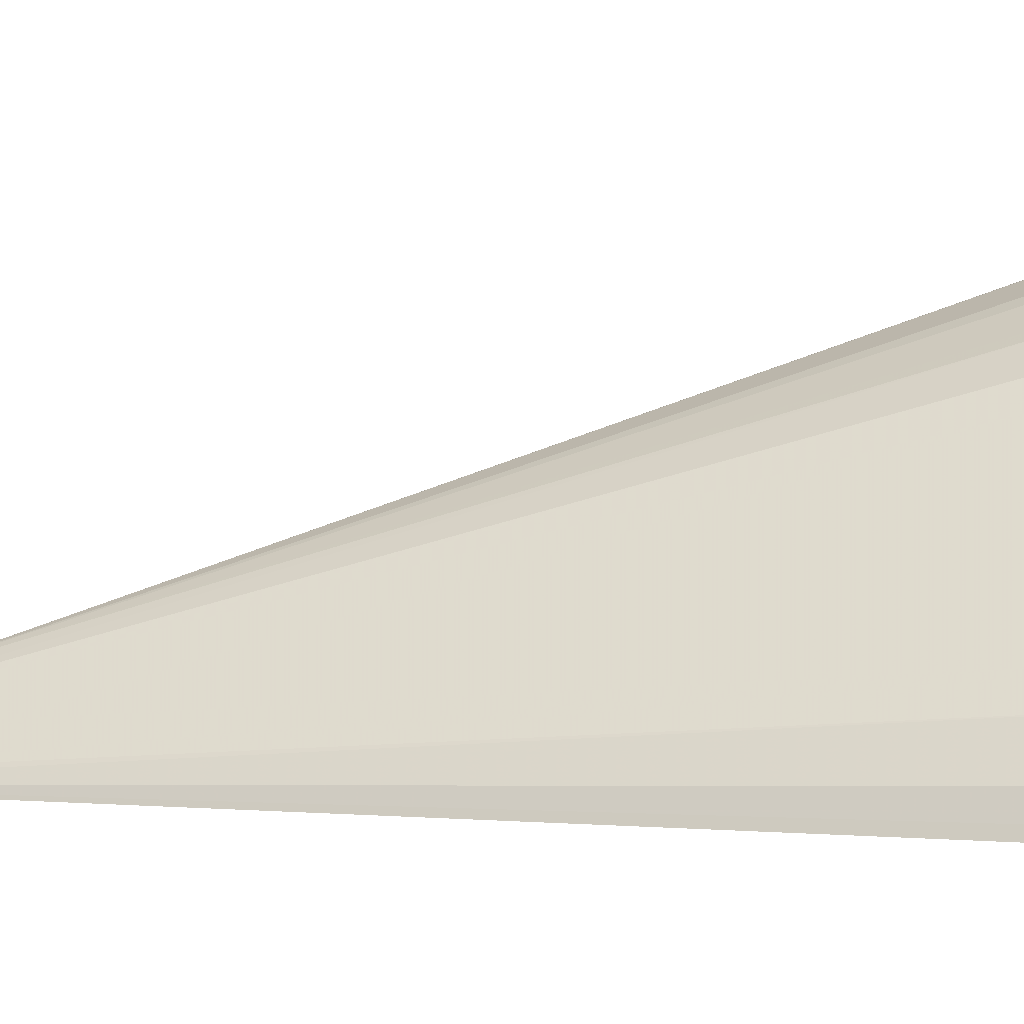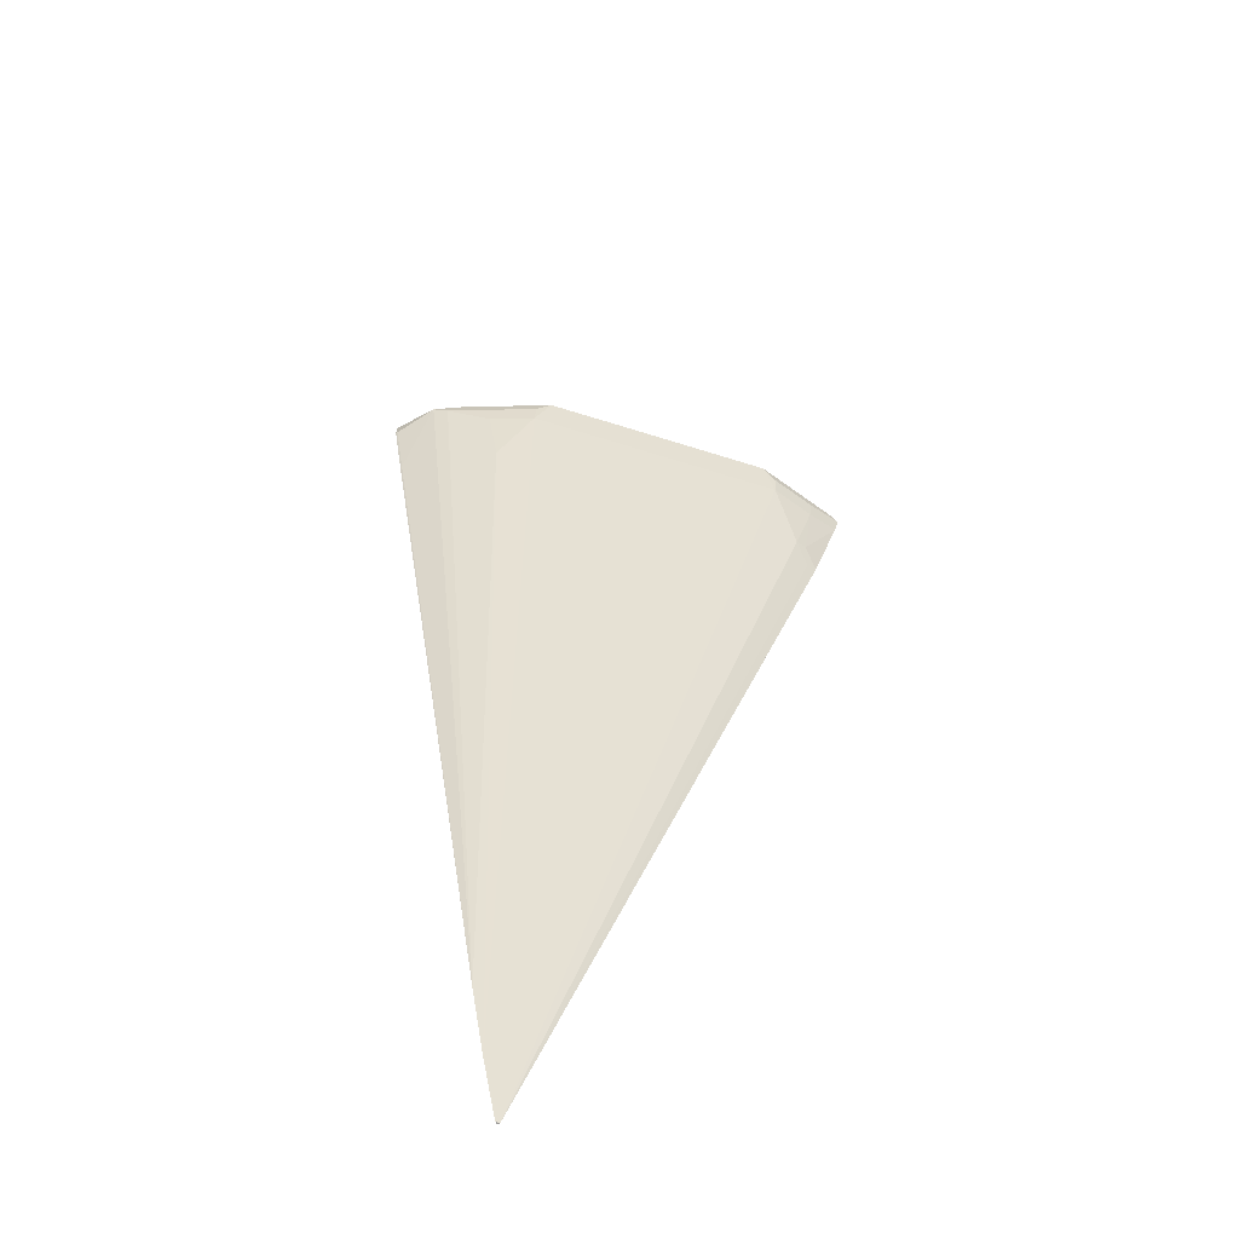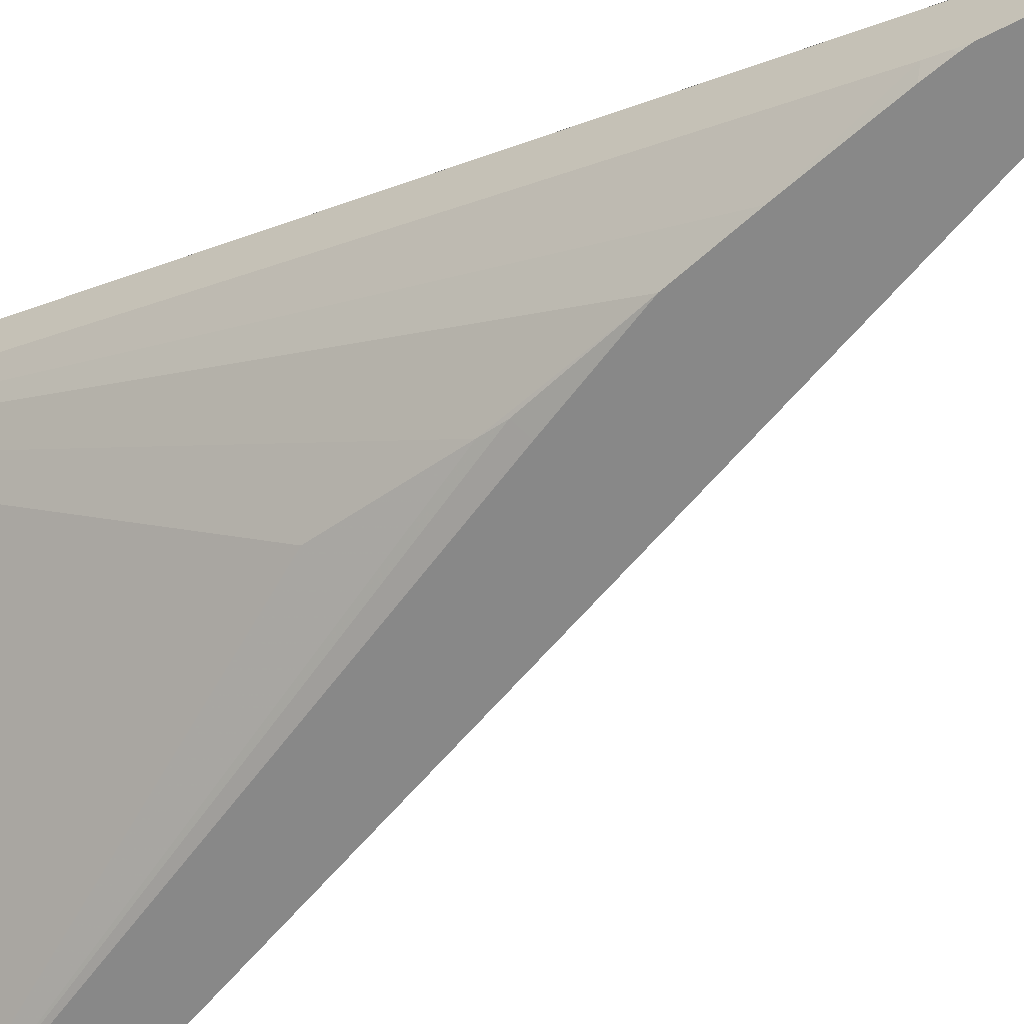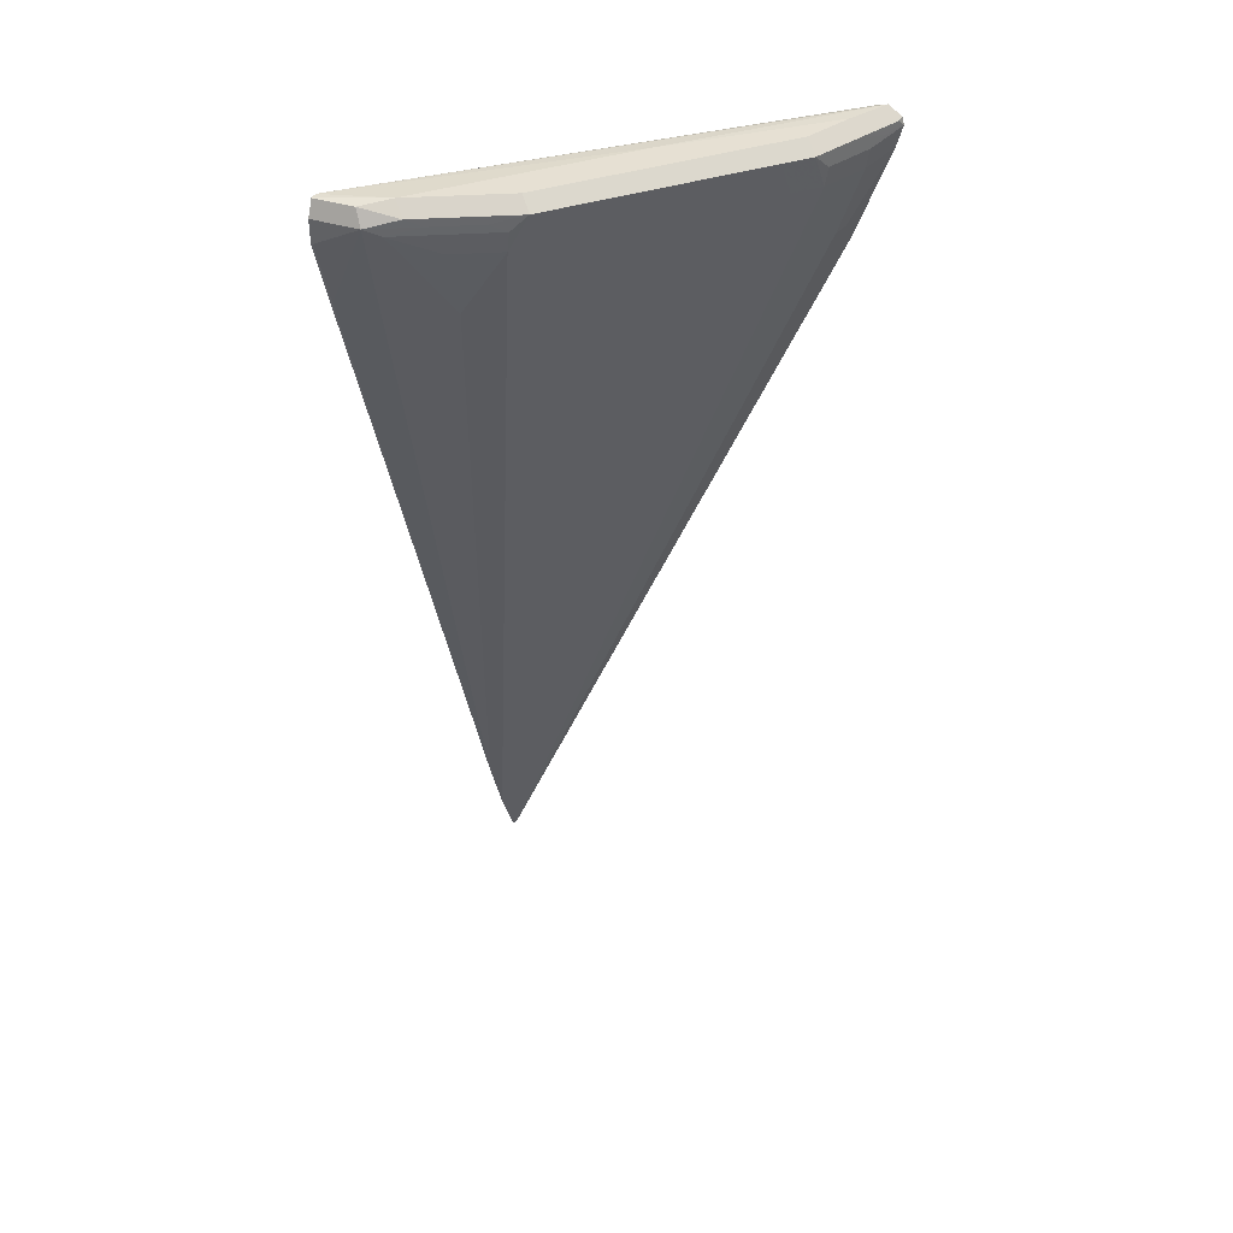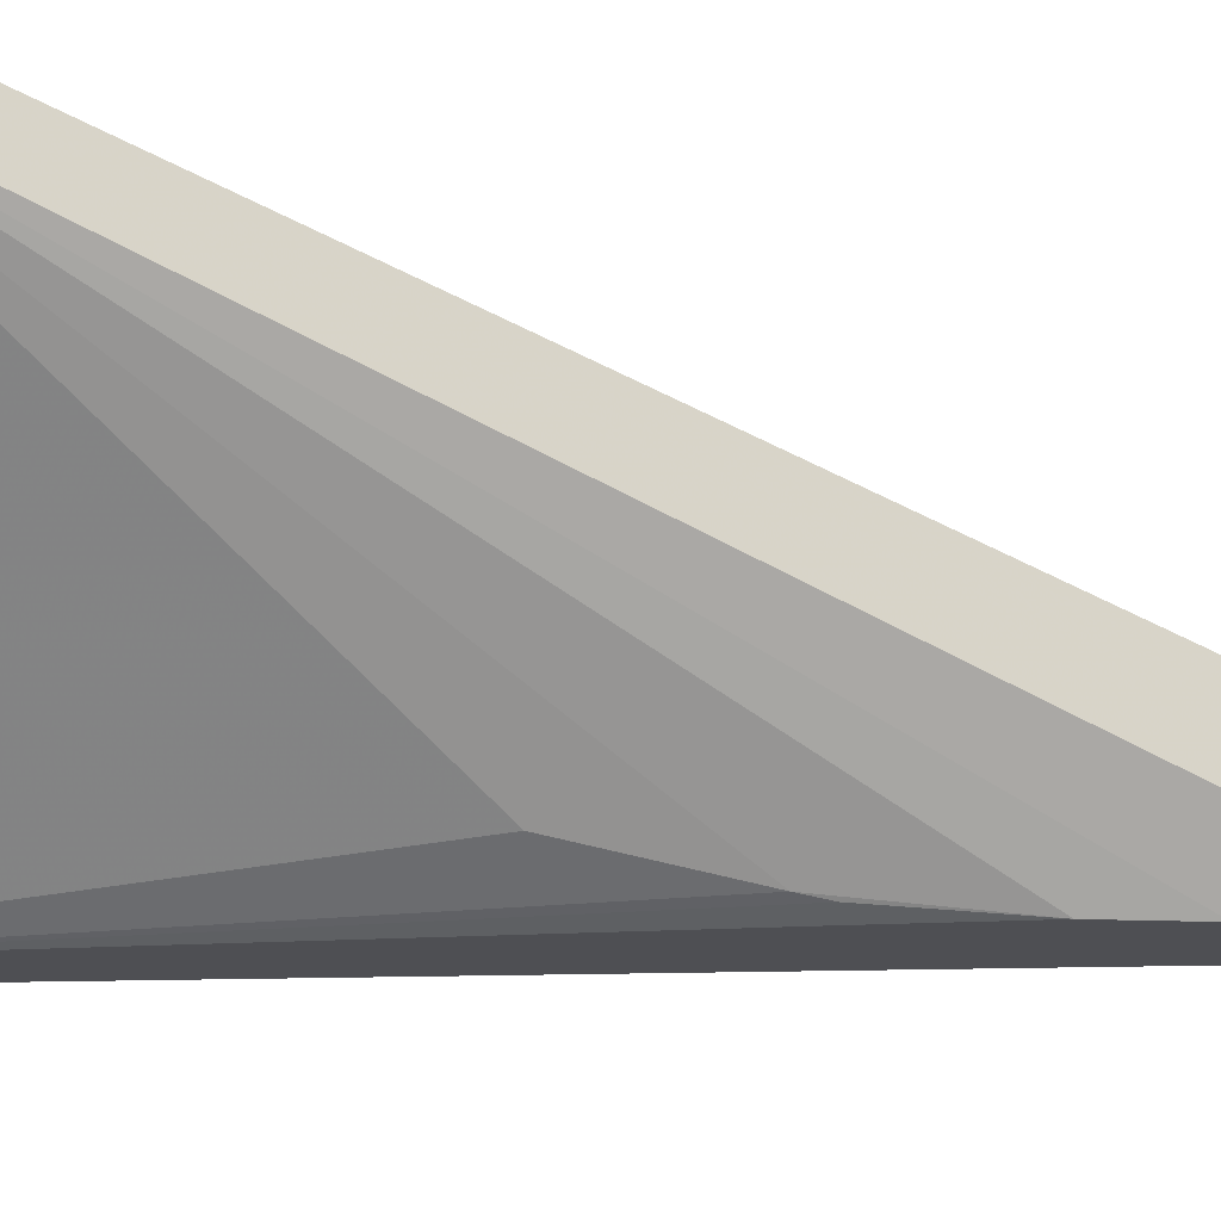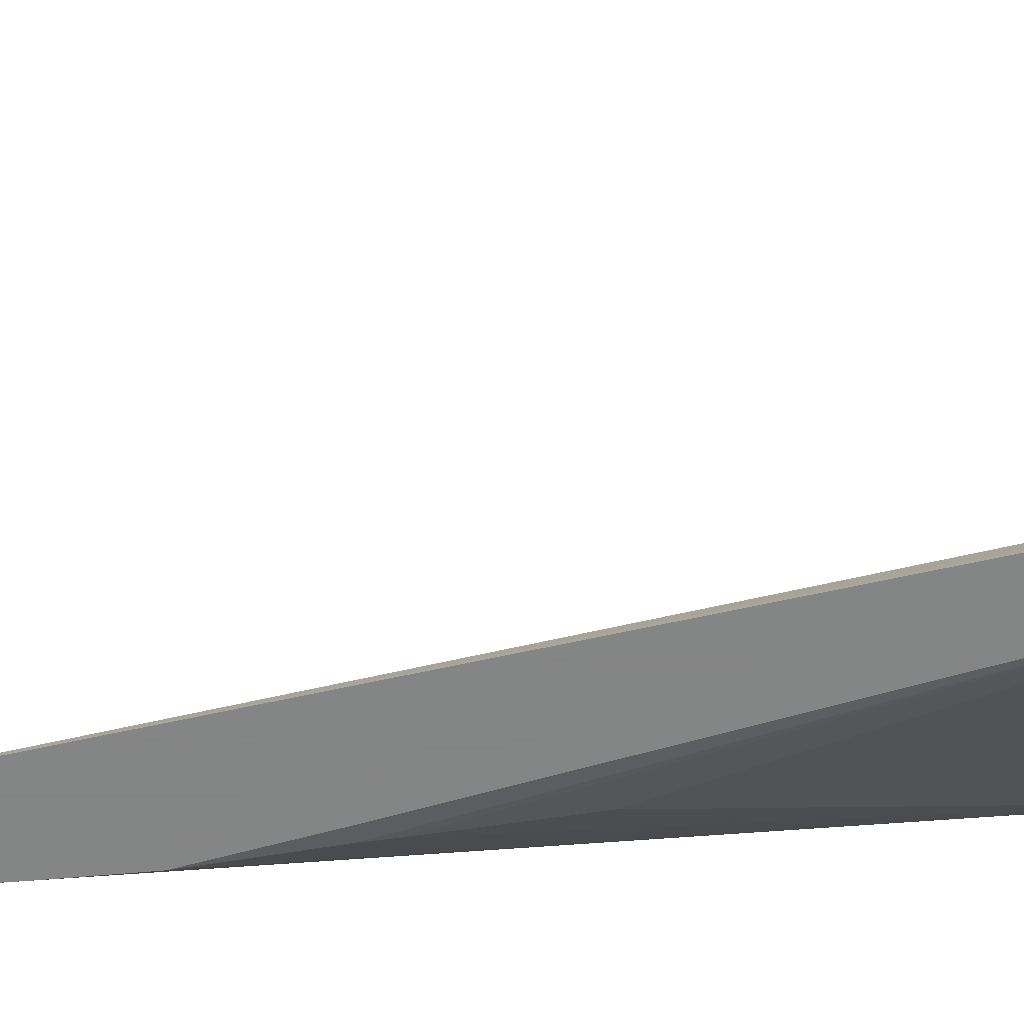
<metadata>
{"format":"obj","ext":"obj","renderer":"f3d","projection":"perspective","resolution":1024,"background":"white","views":[{"elev":3.2,"azim":84.7,"up":"+Z"},{"elev":-69.4,"azim":27.8,"up":"+Y"},{"elev":-62.7,"azim":-62.6,"up":"+Z"},{"elev":38.5,"azim":22.0,"up":"+Y"},{"elev":-18.1,"azim":-109.3,"up":"+Z"},{"elev":-61.6,"azim":80.3,"up":"+Z"}]}
</metadata>
<code>
v 0.1919 0.03984 0.2468
v 0.1939 0.03984 0.2468
v 0.1919 0.03984 0.2497
v 0.1919 0.1526 0.2468
v 0.4699 0.7008 0.2468
v 0.4658 0.6988 0.2549
v 0.4658 0.7164 0.2725
v 0.4658 0.7691 0.3077
v 0.1919 0.0855 0.2705
v 0.4483 0.7691 0.3252
v 0.1919 0.1613 0.2492
v 0.1931 0.159 0.2468
v 0.4703 0.7017 0.2468
v 0.4703 0.7186 0.2637
v 0.4834 0.7691 0.2725
v 0.4688 0.7852 0.3106
v 0.4629 0.7969 0.3223
v 0.1919 0.1391 0.2909
v 0.3252 0.7691 0.4483
v 0.3077 0.7691 0.4659
v 0.2725 0.7164 0.4659
v 0.4454 0.7969 0.3399
v 0.3399 0.7969 0.4453
v 0.1919 0.1734 0.2529
v 0.1972 0.1776 0.2468
v 0.4963 0.7755 0.2468
v 0.4878 0.7713 0.2637
v 0.5007 0.7918 0.2468
v 0.4864 0.7852 0.2754
v 0.4922 0.7911 0.2637
v 0.4805 0.7969 0.2871
v 0.4541 0.8057 0.3135
v 0.2637 0.7186 0.4703
v 0.2403 0.7852 0.5039
v 0.2285 0.7911 0.5098
v 0.1934 0.7207 0.4922
v 0.1919 0.7207 0.4922
v 0.3223 0.7969 0.4629
v 0.3106 0.7852 0.4688
v 0.2725 0.7691 0.4834
v 0.3311 0.8057 0.4366
v 0.215 0.2482 0.2468
v 0.1919 0.774 0.4786
v 0.4991 0.798 0.2468
v 0.4981 0.7969 0.252
v 0.4717 0.8057 0.2784
v 0.2637 0.7911 0.4922
v 0.252 0.7969 0.4981
v 0.2227 0.8027 0.5039
v 0.1919 0.7911 0.5098
v 0.1934 0.7735 0.5098
v 0.1919 0.7735 0.5098
v 0.2989 0.7911 0.4747
v 0.3135 0.8057 0.4541
v 0.2287 0.2997 0.2468
v 0.1919 0.775 0.4792
v 0.4615 0.7764 0.2468
v 0.2725 0.479 0.2725
v 0.2549 0.3912 0.2549
v 0.4886 0.805 0.2468
v 0.3662 0.8057 0.3663
v 0.2432 0.8057 0.4893
v 0.1919 0.8027 0.5039
v 0.252 0.375 0.252
v 0.2623 0.3699 0.2468
v 0.1919 0.7761 0.4798
v 0.4699 0.7894 0.2468
v 0.4803 0.8027 0.2468
v 0.1919 0.8027 0.4981
v 0.1919 0.789 0.4882
f 28 31 30
f 32 46 61
f 28 30 29
f 31 45 44
f 31 44 32
f 32 61 62
f 34 47 35
f 32 54 41
f 32 44 46
f 34 39 53
f 34 53 47
f 35 47 48
f 28 45 31
f 32 62 54
f 28 44 45
f 18 36 37
f 24 43 42
f 35 48 49
f 19 23 38
f 19 38 20
f 20 38 39
f 20 39 34
f 20 34 40
f 26 28 27
f 68 70 69
f 21 34 33
f 22 32 23
f 23 32 41
f 23 41 54
f 23 54 38
f 24 42 25
f 21 40 34
f 35 49 63
f 62 69 63
f 35 50 52
f 67 70 68
f 66 70 67
f 61 69 62
f 60 69 61
f 60 68 69
f 57 59 58
f 57 64 59
f 57 65 64
f 56 67 57
f 56 66 67
f 55 64 65
f 55 59 64
f 49 62 63
f 48 62 49
f 35 63 50
f 46 60 61
f 43 59 55
f 43 58 59
f 43 57 58
f 43 56 57
f 42 43 55
f 38 62 48
f 38 54 62
f 38 53 39
f 38 47 53
f 38 48 47
f 36 52 37
f 36 51 52
f 35 51 36
f 35 52 51
f 44 60 46
f 18 35 36
f 20 40 21
f 18 33 34
f 2 5 6
f 1 5 2
f 1 13 5
f 1 26 13
f 1 28 26
f 1 44 28
f 1 60 44
f 1 68 60
f 1 67 68
f 1 57 67
f 1 65 57
f 1 55 65
f 1 42 55
f 1 25 42
f 1 4 12
f 1 11 4
f 1 24 11
f 18 34 35
f 1 2 3
f 1 3 9
f 1 9 18
f 1 18 37
f 1 37 52
f 2 6 7
f 1 52 50
f 1 63 69
f 1 69 70
f 1 70 66
f 1 66 56
f 1 56 43
f 1 43 24
f 1 50 63
f 2 7 8
f 1 12 25
f 3 8 10
f 10 23 19
f 11 24 12
f 12 24 25
f 13 26 14
f 14 26 27
f 15 27 28
f 10 22 23
f 15 28 29
f 16 30 17
f 17 30 31
f 17 31 32
f 17 32 22
f 2 8 3
f 18 21 33
f 16 29 30
f 9 21 18
f 14 27 15
f 4 11 12
f 3 10 9
f 9 20 21
f 5 13 6
f 6 13 14
f 6 14 7
f 7 15 8
f 8 15 29
f 7 14 15
f 8 16 17
f 8 17 22
f 8 22 10
f 9 10 19
f 9 19 20
f 8 29 16

</code>
